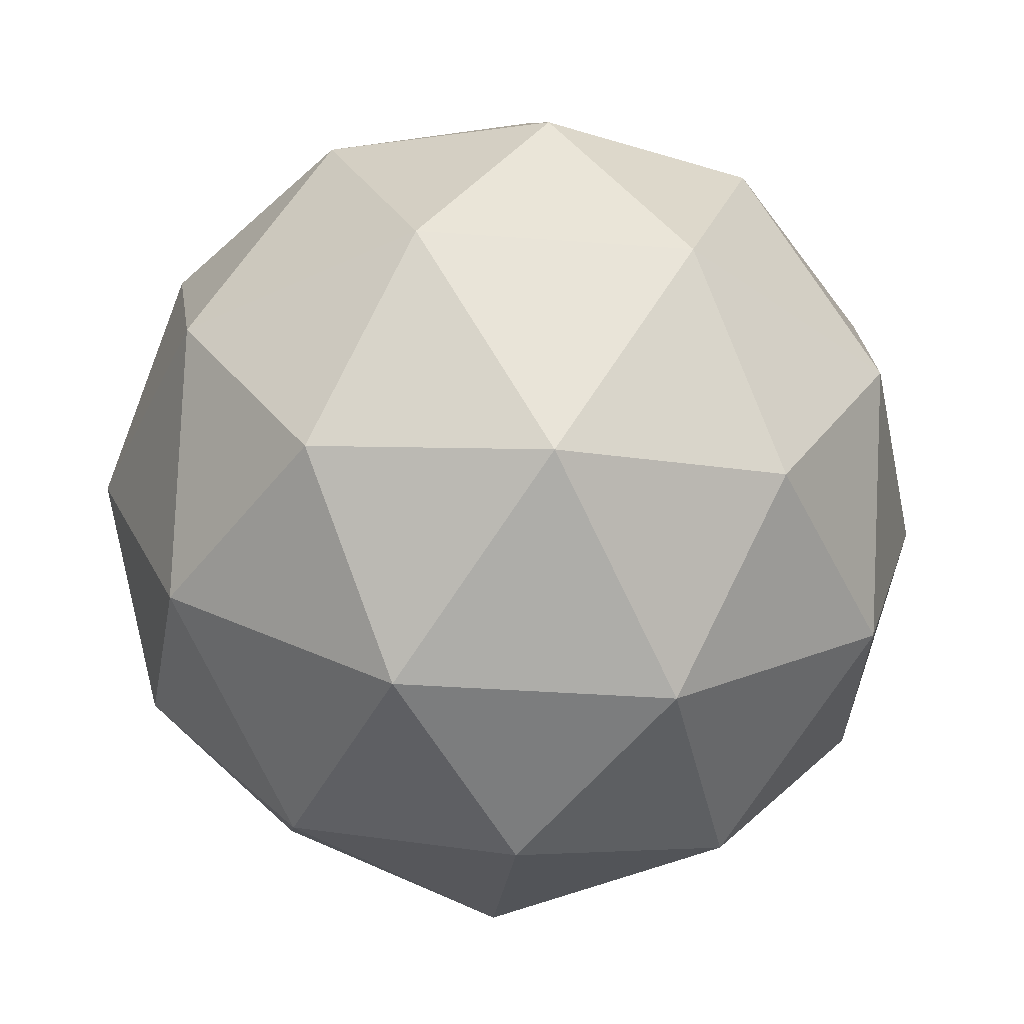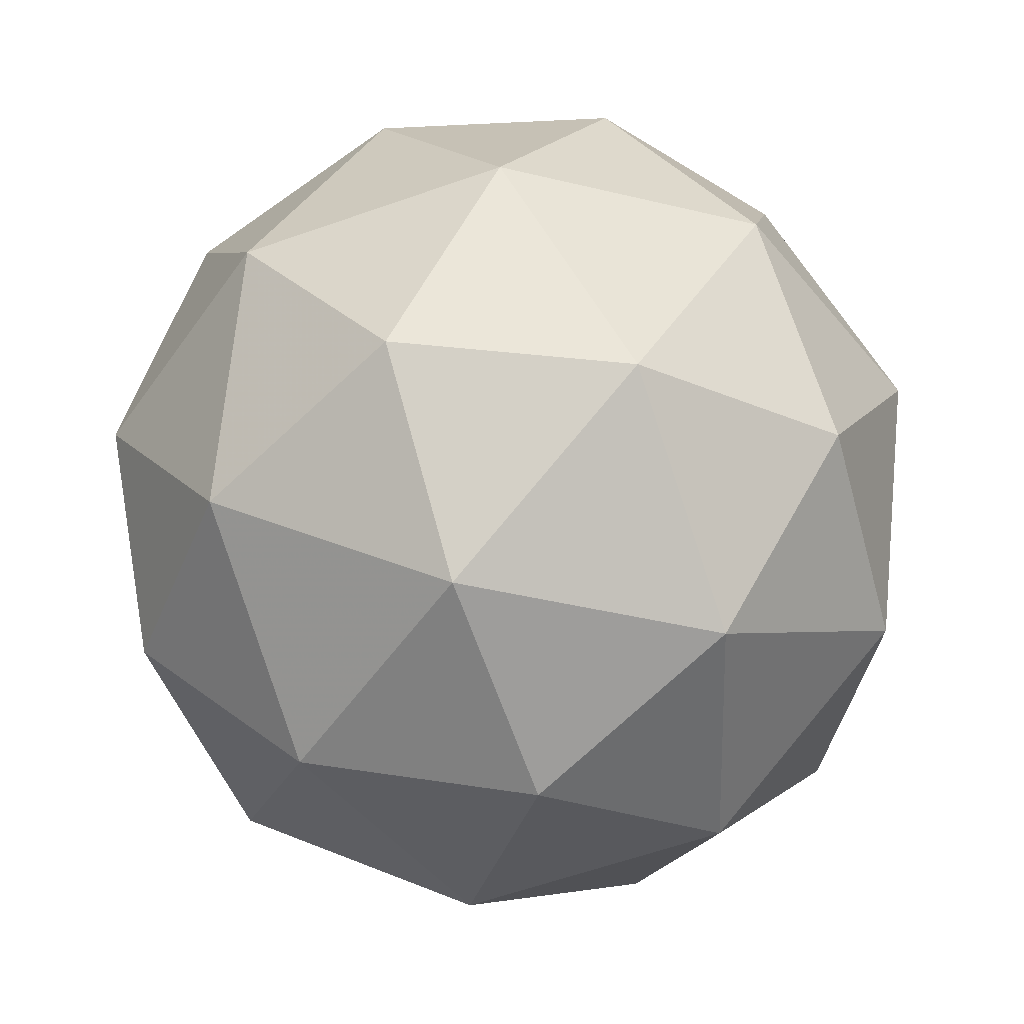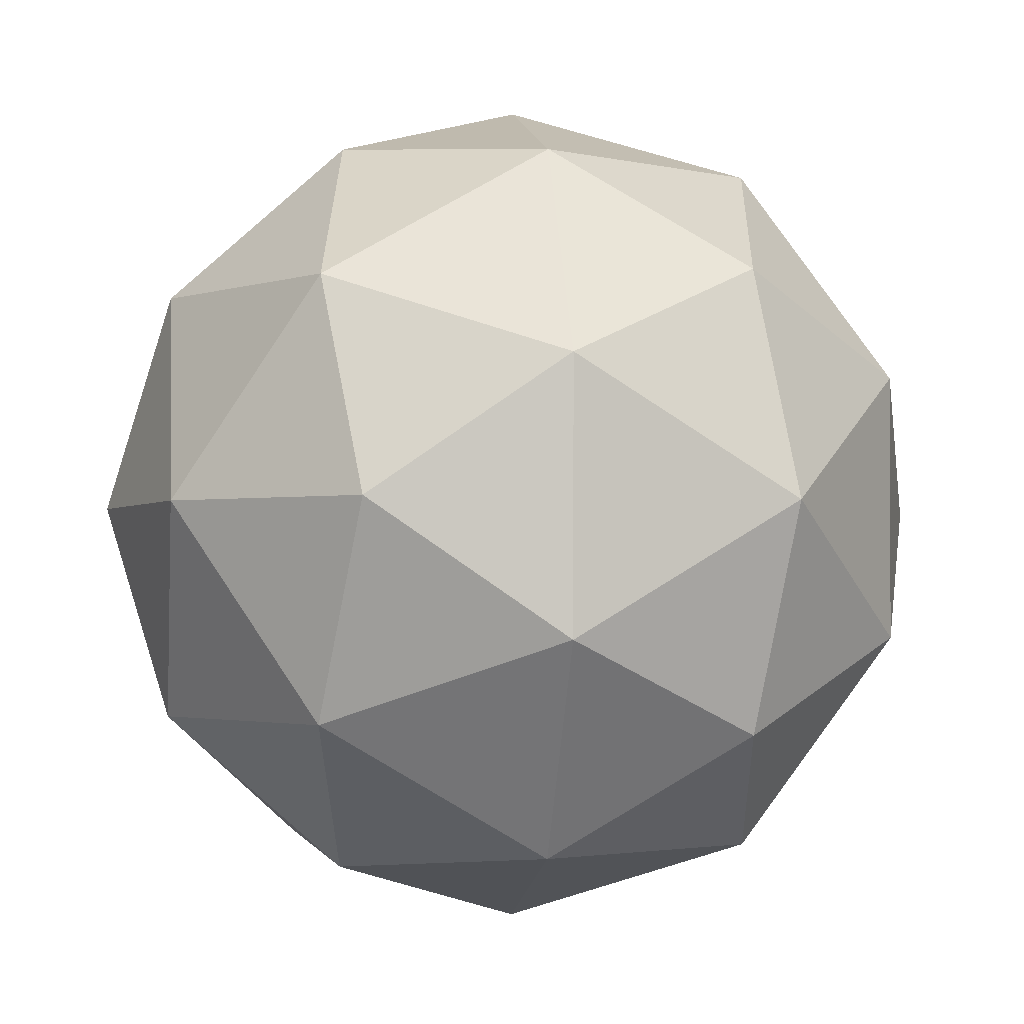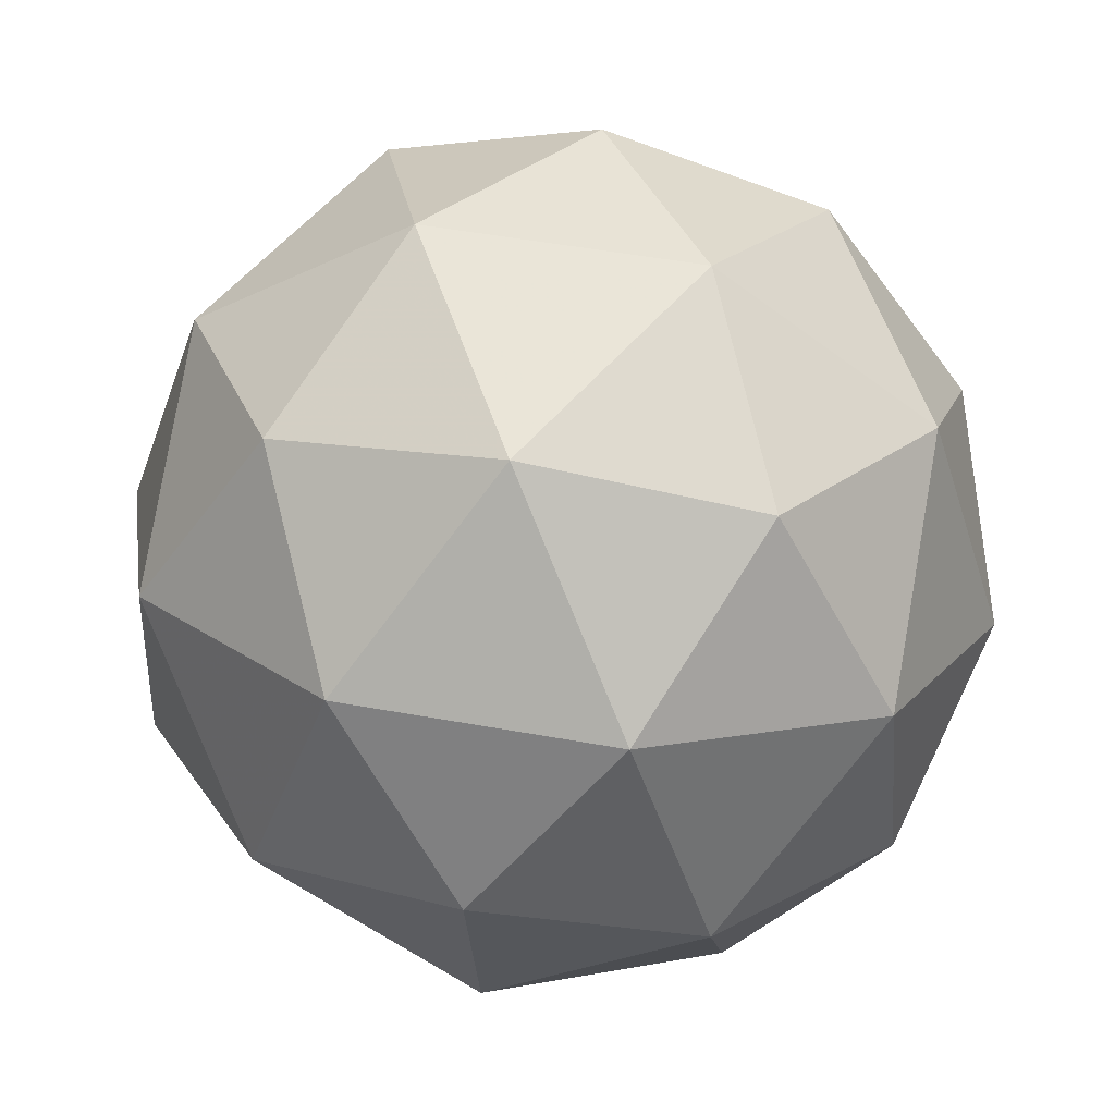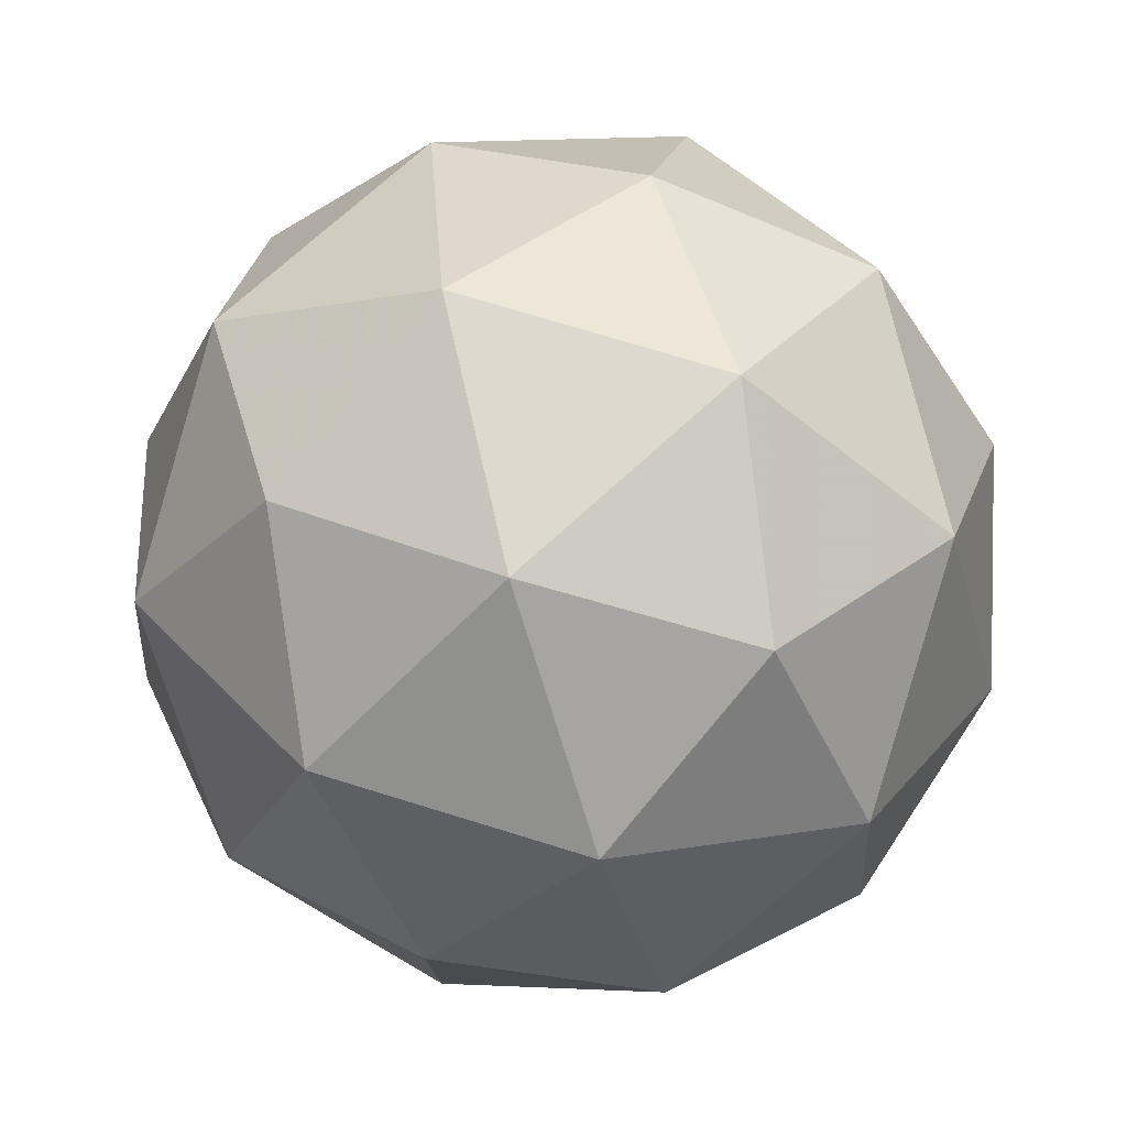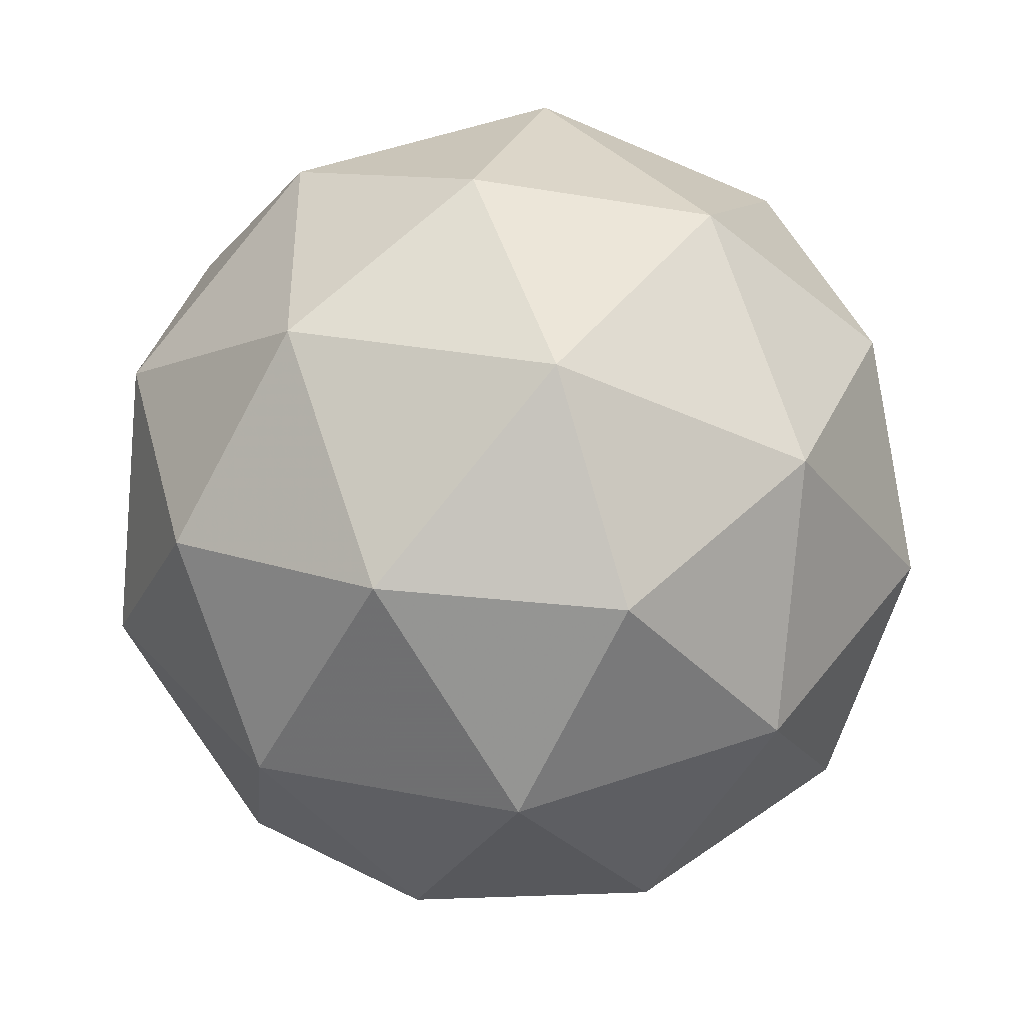
<metadata>
{"format":"obj","ext":"obj","renderer":"f3d","projection":"perspective","resolution":1024,"background":"white","views":[{"elev":-57.6,"azim":-90.0,"up":"+Y"},{"elev":-22.0,"azim":34.0,"up":"+Z"},{"elev":-41.5,"azim":165.2,"up":"+Z"},{"elev":39.0,"azim":106.3,"up":"+Y"},{"elev":-36.5,"azim":-160.7,"up":"+Y"},{"elev":-66.3,"azim":35.5,"up":"+Y"}]}
</metadata>
<code>
v 9.398 -4.818 -9.64
v 9.325 -4.842 -9.607
v 9.389 -4.896 -9.61
v 9.43 -4.883 -9.683
v 9.39 -4.821 -9.724
v 9.326 -4.795 -9.677
v 9.311 -4.922 -9.628
v 9.376 -4.947 -9.675
v 9.376 -4.901 -9.746
v 9.312 -4.847 -9.742
v 9.272 -4.86 -9.669
v 9.303 -4.925 -9.712
v 9.401 -4.854 -9.616
v 9.364 -4.822 -9.614
v 9.358 -4.868 -9.597
v 9.321 -4.809 -9.636
v 9.364 -4.795 -9.656
v 9.425 -4.847 -9.659
v 9.42 -4.893 -9.641
v 9.402 -4.81 -9.683
v 9.42 -4.849 -9.708
v 9.359 -4.797 -9.705
v 9.289 -4.847 -9.631
v 9.29 -4.82 -9.672
v 9.35 -4.915 -9.609
v 9.312 -4.883 -9.607
v 9.412 -4.923 -9.68
v 9.388 -4.931 -9.637
v 9.389 -4.859 -9.745
v 9.412 -4.896 -9.721
v 9.314 -4.812 -9.715
v 9.352 -4.828 -9.743
v 9.281 -4.894 -9.644
v 9.342 -4.946 -9.648
v 9.381 -4.934 -9.717
v 9.343 -4.875 -9.756
v 9.282 -4.85 -9.711
v 9.3 -4.932 -9.669
v 9.277 -4.896 -9.693
v 9.337 -4.948 -9.697
v 9.338 -4.92 -9.738
v 9.3 -4.889 -9.736
f 1 14 13
f 2 14 16
f 1 13 18
f 1 18 20
f 1 20 17
f 2 16 23
f 3 15 25
f 4 19 27
f 5 21 29
f 6 22 31
f 2 23 26
f 3 25 28
f 4 27 30
f 5 29 32
f 6 31 24
f 7 33 38
f 8 34 40
f 9 35 41
f 10 36 42
f 11 37 39
f 39 42 12
f 39 37 42
f 37 10 42
f 42 41 12
f 42 36 41
f 36 9 41
f 41 40 12
f 41 35 40
f 35 8 40
f 40 38 12
f 40 34 38
f 34 7 38
f 38 39 12
f 38 33 39
f 33 11 39
f 24 37 11
f 24 31 37
f 31 10 37
f 32 36 10
f 32 29 36
f 29 9 36
f 30 35 9
f 30 27 35
f 27 8 35
f 28 34 8
f 28 25 34
f 25 7 34
f 26 33 7
f 26 23 33
f 23 11 33
f 31 32 10
f 31 22 32
f 22 5 32
f 29 30 9
f 29 21 30
f 21 4 30
f 27 28 8
f 27 19 28
f 19 3 28
f 25 26 7
f 25 15 26
f 15 2 26
f 23 24 11
f 23 16 24
f 16 6 24
f 17 22 6
f 17 20 22
f 20 5 22
f 20 21 5
f 20 18 21
f 18 4 21
f 18 19 4
f 18 13 19
f 13 3 19
f 16 17 6
f 16 14 17
f 14 1 17
f 13 15 3
f 13 14 15
f 14 2 15

</code>
